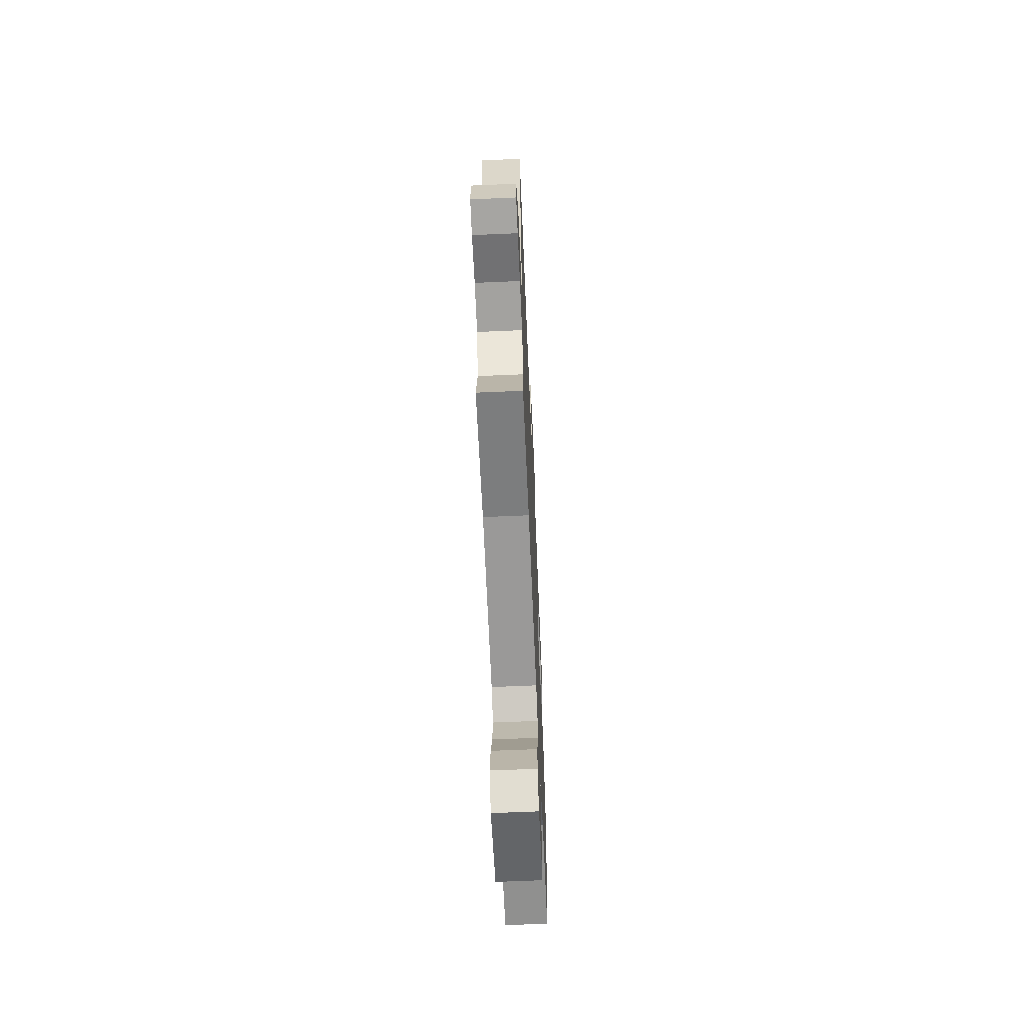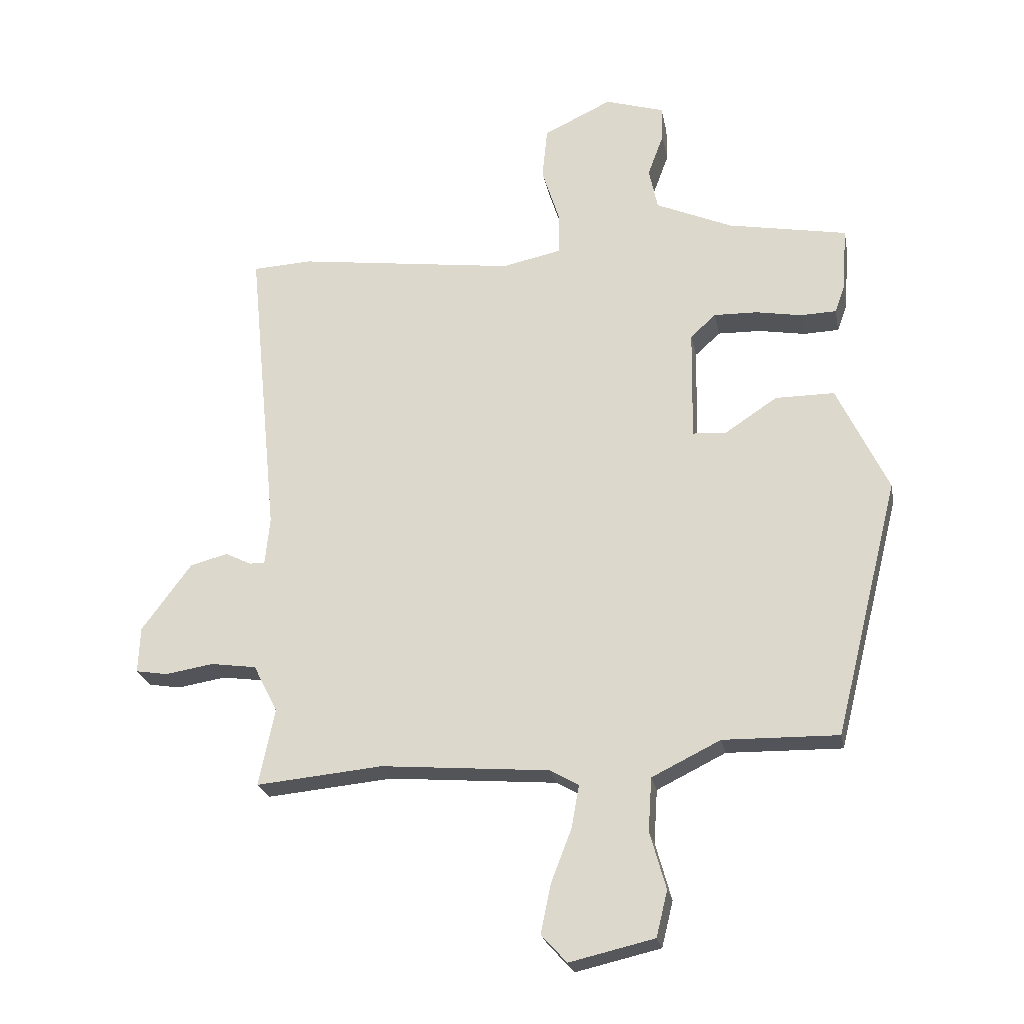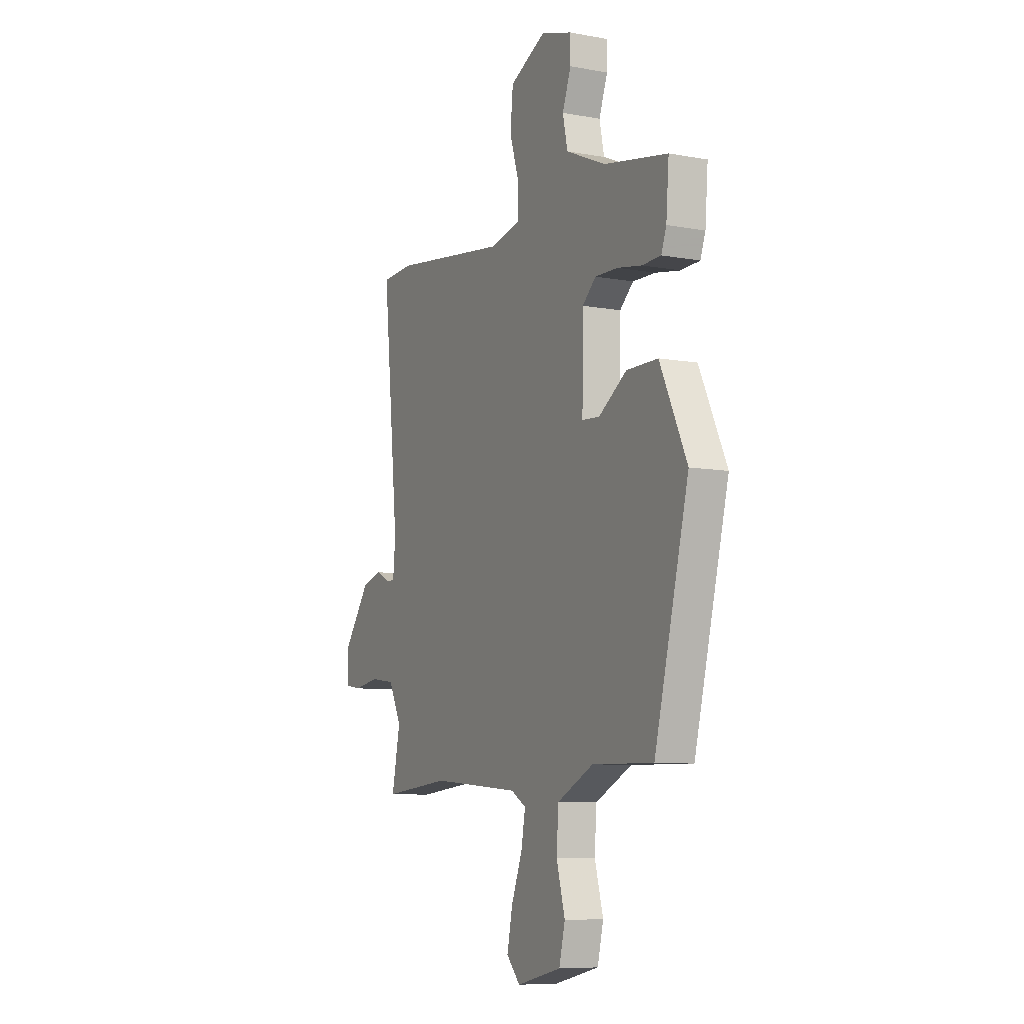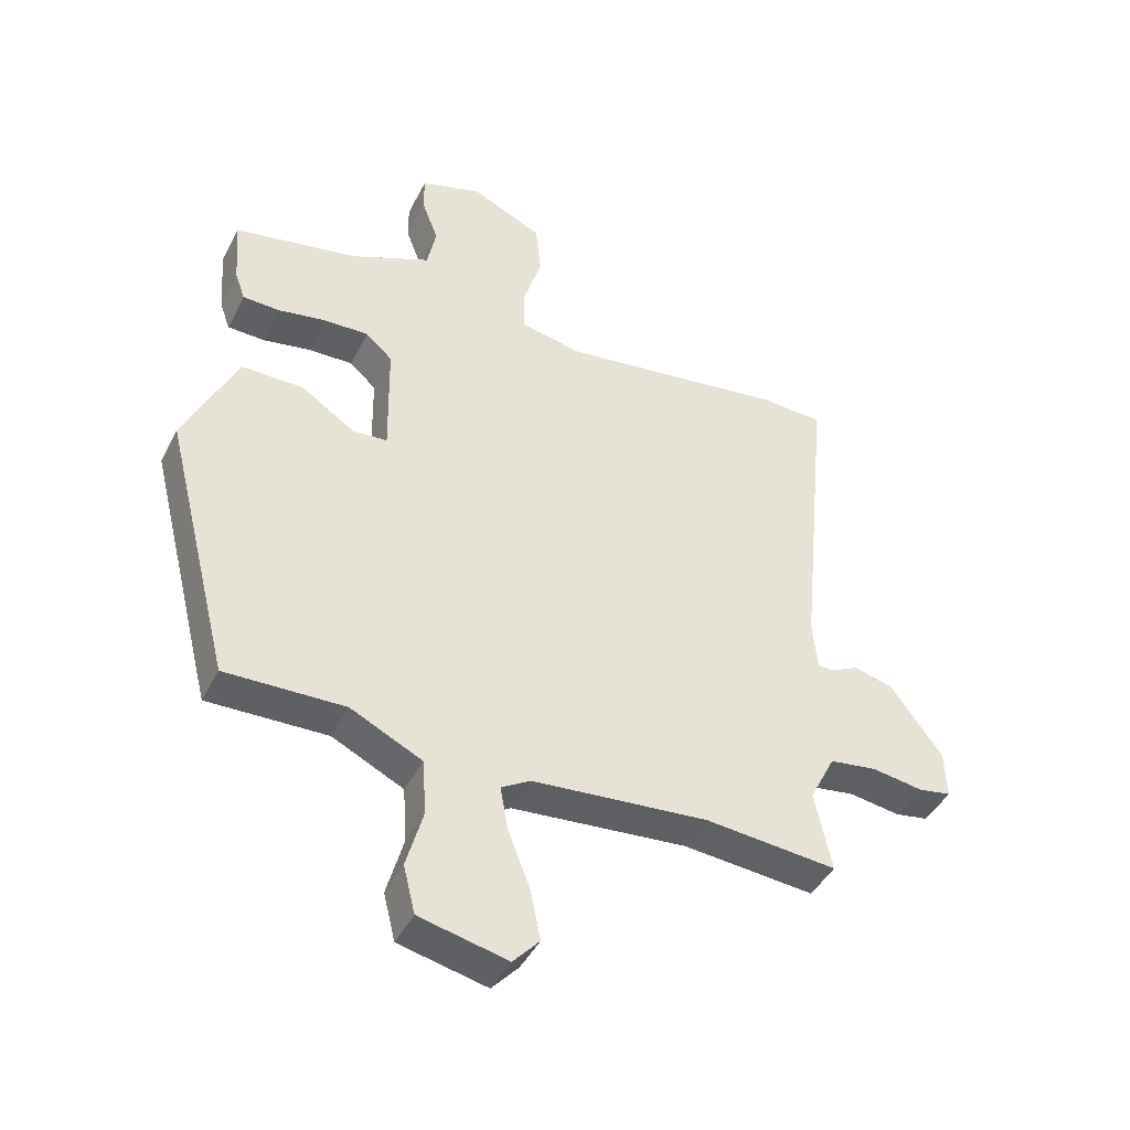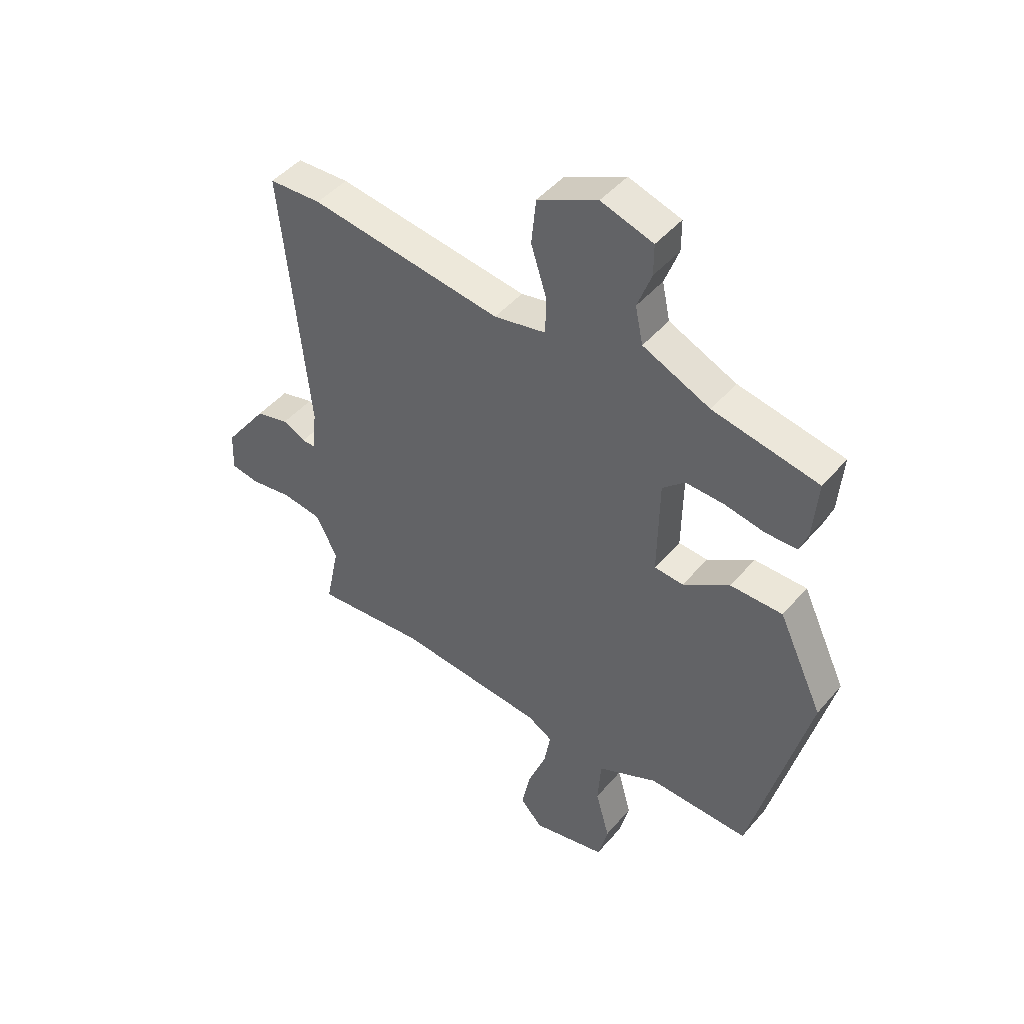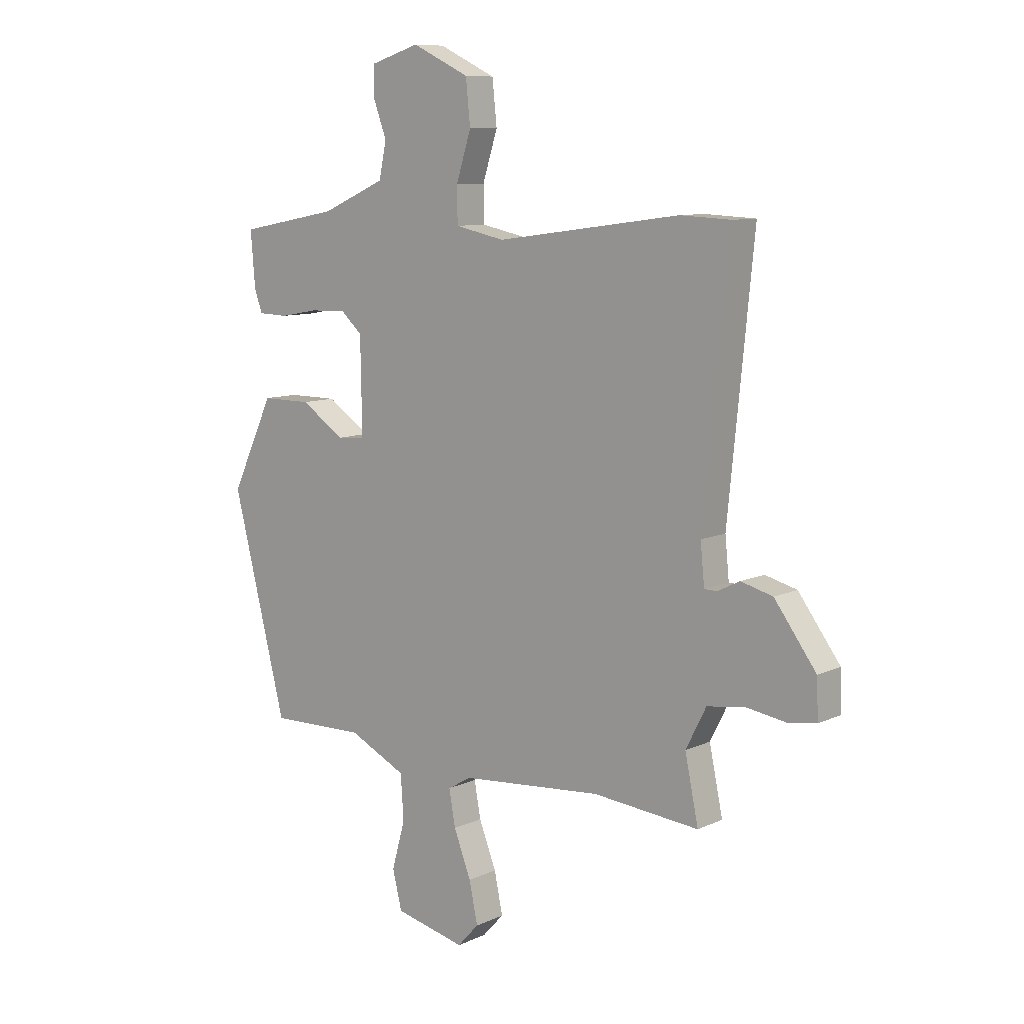
<metadata>
{"format":"obj","ext":"obj","renderer":"f3d","projection":"perspective","resolution":1024,"background":"white","views":[{"elev":-64.3,"azim":92.5,"up":"+Z"},{"elev":-23.9,"azim":-169.2,"up":"+Z"},{"elev":-8.3,"azim":-116.6,"up":"+Z"},{"elev":-43.5,"azim":-25.4,"up":"+Z"},{"elev":46.3,"azim":-142.1,"up":"+Z"},{"elev":9.4,"azim":39.9,"up":"+Z"}]}
</metadata>
<code>
v 0.489 0.07 0.501
v 0.59 0.07 0.496
v 0.539 0.07 -0.018
v 0.547 0.07 -0.099
v 0.573 0.07 -0.099
v 0.617 0.07 -0.077
v 0.681 0.07 -0.094
v 0.765 0.07 -0.208
v 0.768 0.07 -0.286
v 0.714 0.07 -0.295
v 0.632 0.07 -0.282
v 0.555 0.07 -0.293
v 0.514 0.07 -0.374
v 0.541 0.07 -0.504
v 0.327 0.07 -0.484
v 0.042 0.07 -0.508
v -0.006 0.07 -0.536
v 0.007 0.07 -0.608
v 0.042 0.07 -0.698
v 0.059 0.07 -0.78
v 0.016 0.07 -0.827
v -0.127 0.07 -0.794
v -0.146 0.07 -0.717
v -0.119 0.07 -0.62
v -0.125 0.07 -0.53
v -0.241 0.07 -0.473
v -0.435 0.07 -0.477
v -0.544 0.07 -0.044
v -0.458 0.07 0.138
v -0.358 0.07 0.138
v -0.269 0.07 0.079
v -0.213 0.07 0.083
v -0.216 0.07 0.272
v -0.259 0.07 0.311
v -0.332 0.07 0.309
v -0.41 0.07 0.295
v -0.47 0.07 0.297
v -0.486 0.07 0.341
v -0.495 0.07 0.452
v -0.293 0.07 0.49
v -0.164 0.07 0.547
v -0.149 0.07 0.618
v -0.176 0.07 0.691
v -0.176 0.07 0.75
v -0.076 0.07 0.781
v 0.039 0.07 0.726
v 0.048 0.07 0.638
v 0.018 0.07 0.543
v 0.019 0.07 0.472
v 0.119 0.07 0.451
v 0.489 0 0.501
v 0.59 0 0.496
v 0.539 0 -0.018
v 0.547 0 -0.099
v 0.573 0 -0.099
v 0.617 0 -0.077
v 0.681 0 -0.094
v 0.765 0 -0.208
v 0.768 0 -0.286
v 0.714 0 -0.295
v 0.632 0 -0.282
v 0.555 0 -0.293
v 0.514 0 -0.374
v 0.541 0 -0.504
v 0.327 0 -0.484
v 0.042 0 -0.508
v -0.006 0 -0.536
v 0.007 0 -0.608
v 0.042 0 -0.698
v 0.059 0 -0.78
v 0.016 0 -0.827
v -0.127 0 -0.794
v -0.146 0 -0.717
v -0.119 0 -0.62
v -0.125 0 -0.53
v -0.241 0 -0.473
v -0.435 0 -0.477
v -0.544 0 -0.044
v -0.458 0 0.138
v -0.358 0 0.138
v -0.269 0 0.079
v -0.213 0 0.083
v -0.216 0 0.272
v -0.259 0 0.311
v -0.332 0 0.309
v -0.41 0 0.295
v -0.47 0 0.297
v -0.486 0 0.341
v -0.495 0 0.452
v -0.293 0 0.49
v -0.164 0 0.547
v -0.149 0 0.618
v -0.176 0 0.691
v -0.176 0 0.75
v -0.076 0 0.781
v 0.039 0 0.726
v 0.048 0 0.638
v 0.018 0 0.543
v 0.019 0 0.472
v 0.119 0 0.451
f 45 46 47 48
f 45 48 49
f 42 43 44 45
f 41 42 45 49
f 40 41 49
f 39 40 49 50
f 35 36 37 38
f 34 35 38 39
f 28 29 30 31
f 26 27 28 31
f 25 26 31 32
f 21 22 23 24
f 21 24 25
f 18 19 20 21
f 17 18 21 25
f 16 17 25 32
f 13 14 15
f 12 13 15 16
f 8 9 10 11
f 8 11 12
f 5 6 7 8
f 4 5 8 12
f 3 4 12 16
f 50 1 2 3
f 34 39 50 3
f 33 34 3
f 3 16 32 33
f 98 97 96 95
f 99 98 95
f 95 94 93 92
f 99 95 92 91
f 99 91 90
f 100 99 90 89
f 88 87 86 85
f 89 88 85 84
f 81 80 79 78
f 81 78 77 76
f 82 81 76 75
f 74 73 72 71
f 75 74 71
f 71 70 69 68
f 75 71 68 67
f 82 75 67 66
f 65 64 63
f 66 65 63 62
f 61 60 59 58
f 62 61 58
f 58 57 56 55
f 62 58 55 54
f 66 62 54 53
f 53 52 51 100
f 53 100 89 84
f 53 84 83
f 83 82 66 53
f 1 51 52 2
f 2 52 53 3
f 3 53 54 4
f 4 54 55 5
f 5 55 56 6
f 6 56 57 7
f 7 57 58 8
f 8 58 59 9
f 9 59 60 10
f 10 60 61 11
f 11 61 62 12
f 12 62 63 13
f 13 63 64 14
f 14 64 65 15
f 15 65 66 16
f 16 66 67 17
f 17 67 68 18
f 18 68 69 19
f 19 69 70 20
f 20 70 71 21
f 21 71 72 22
f 22 72 73 23
f 23 73 74 24
f 24 74 75 25
f 25 75 76 26
f 26 76 77 27
f 27 77 78 28
f 28 78 79 29
f 29 79 80 30
f 30 80 81 31
f 31 81 82 32
f 32 82 83 33
f 33 83 84 34
f 34 84 85 35
f 35 85 86 36
f 36 86 87 37
f 37 87 88 38
f 38 88 89 39
f 39 89 90 40
f 40 90 91 41
f 41 91 92 42
f 42 92 93 43
f 43 93 94 44
f 44 94 95 45
f 45 95 96 46
f 46 96 97 47
f 47 97 98 48
f 48 98 99 49
f 49 99 100 50
f 50 100 51 1

</code>
